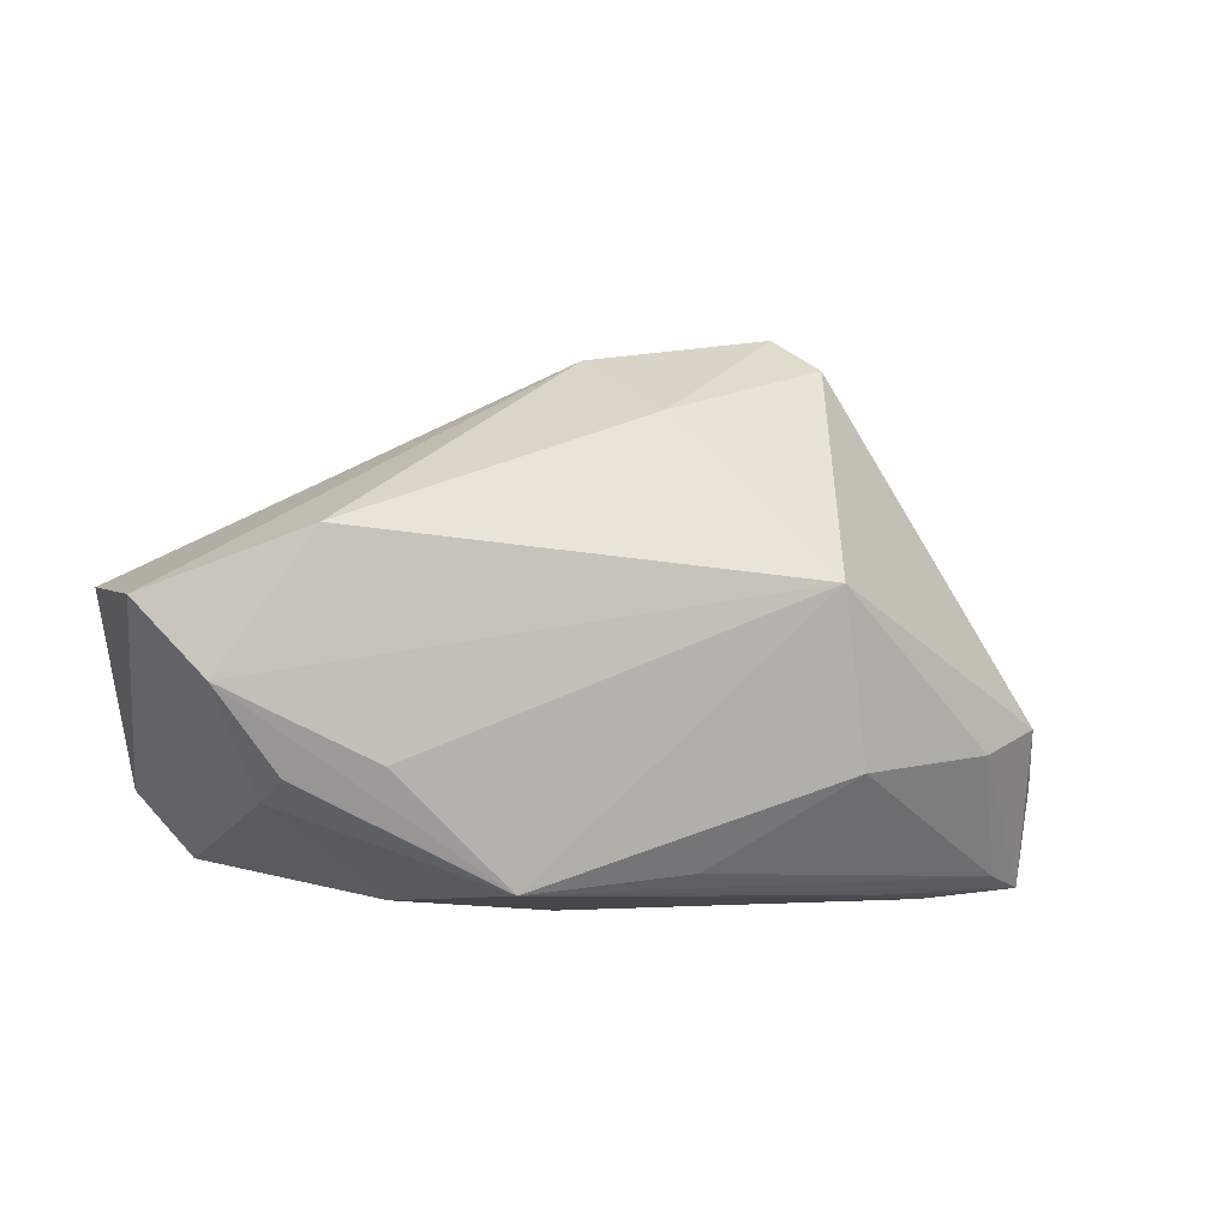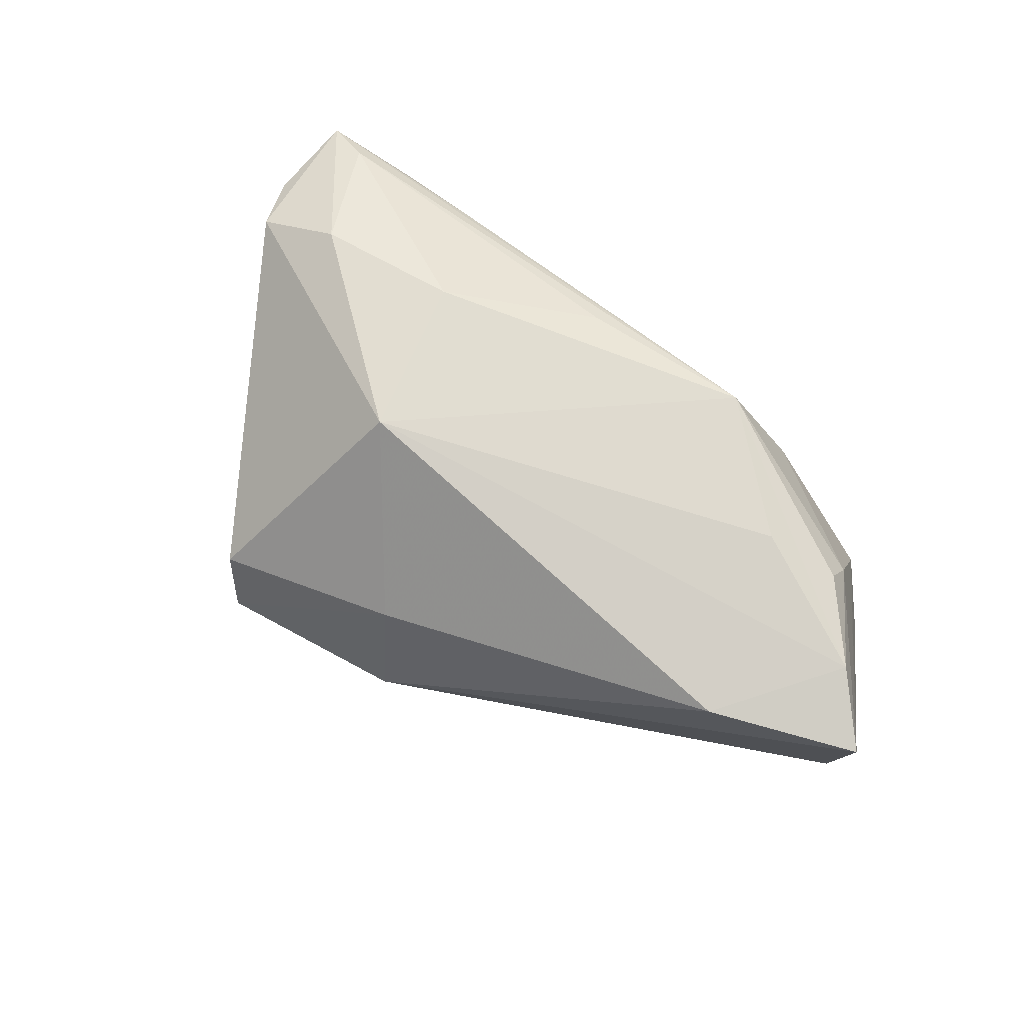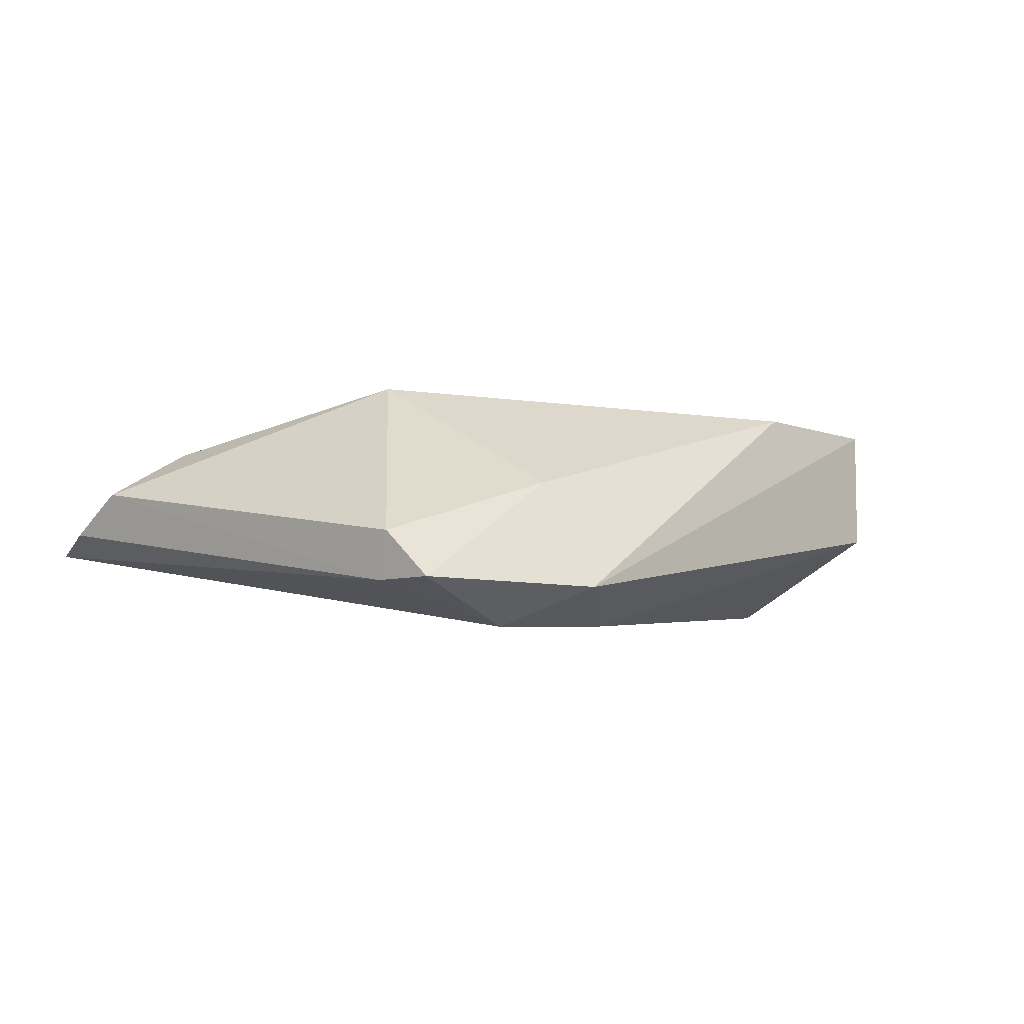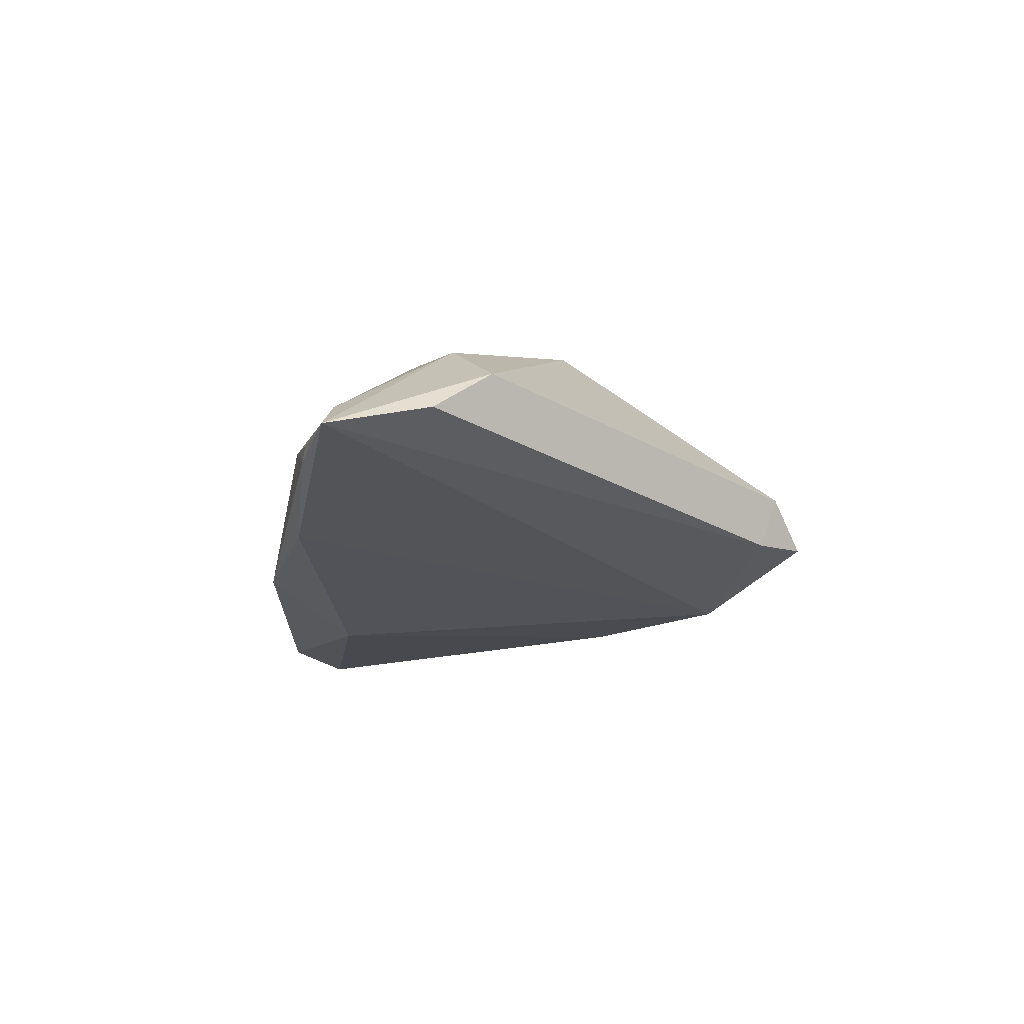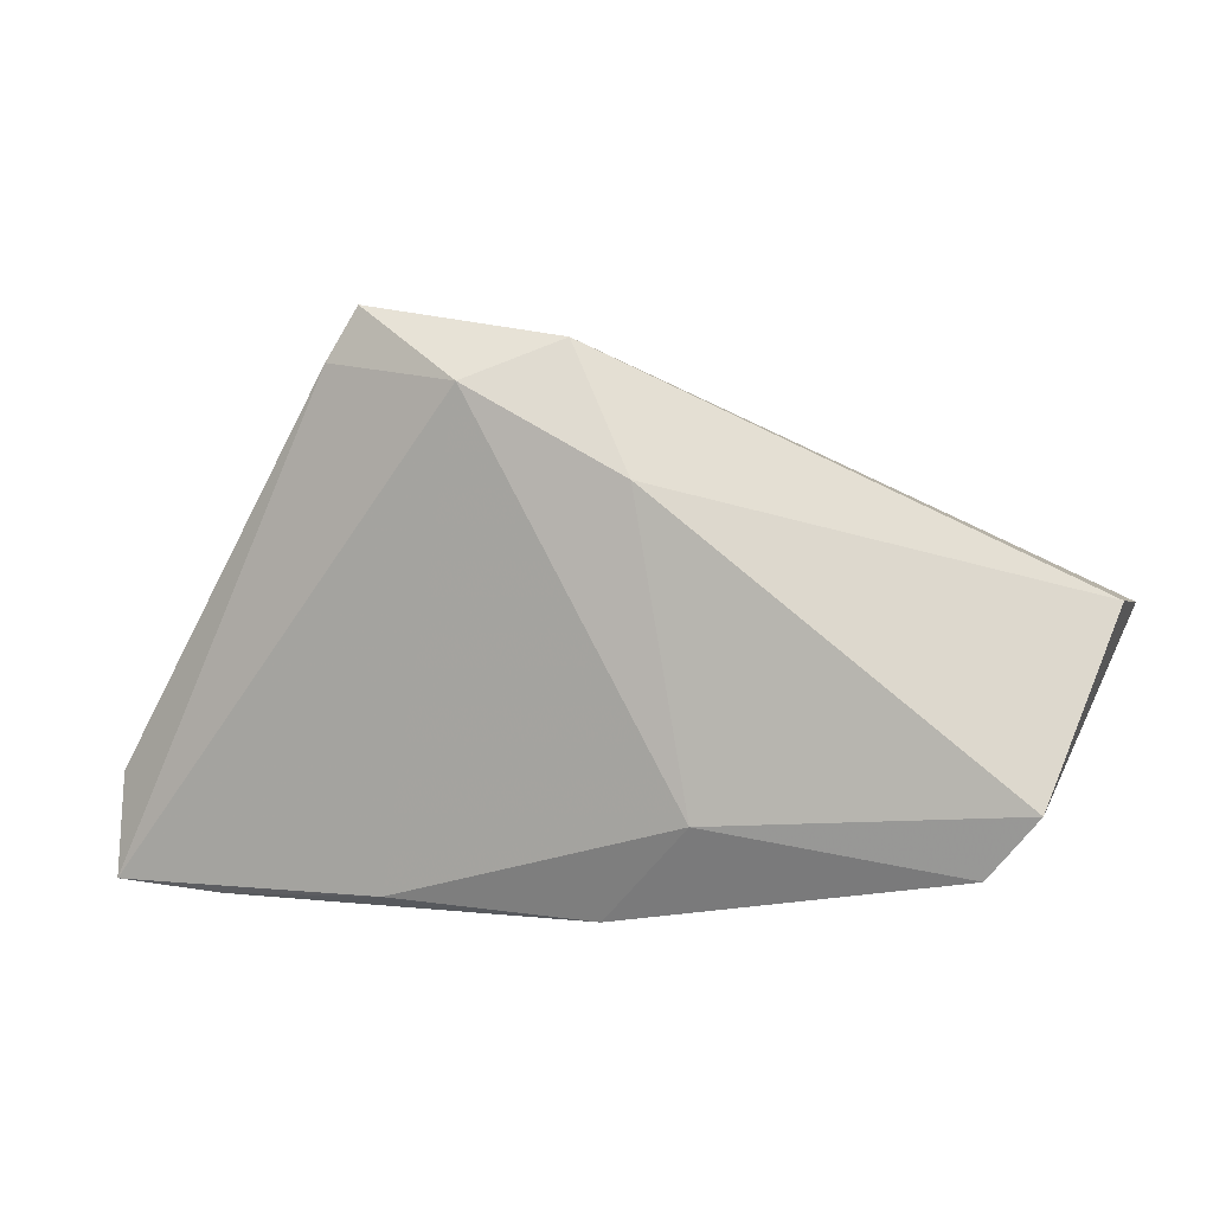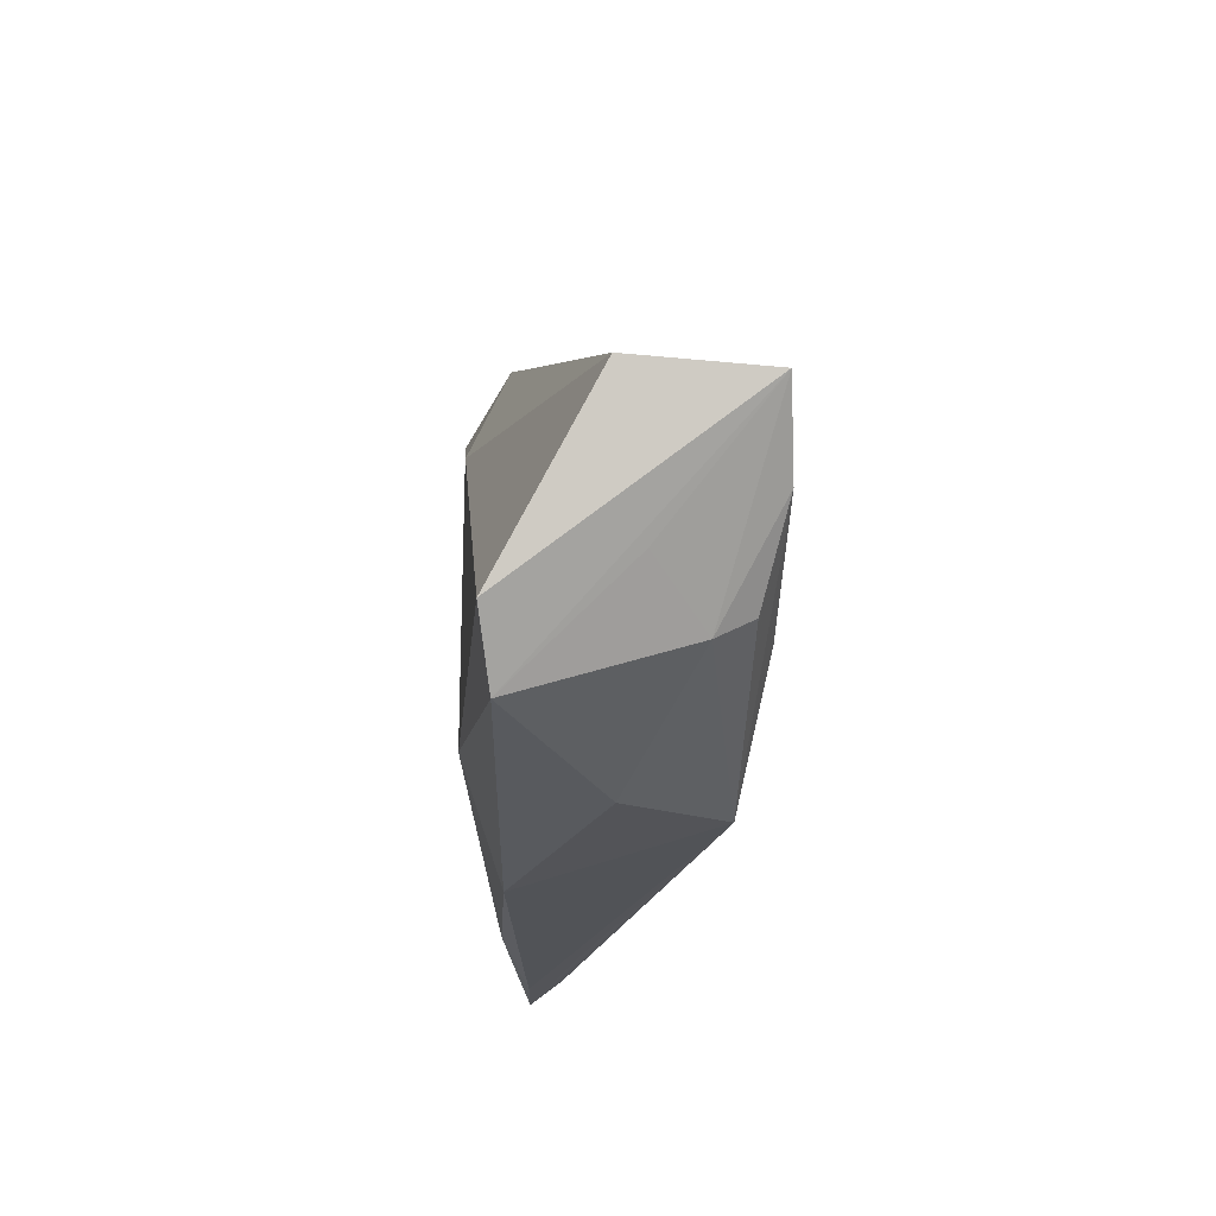
<metadata>
{"format":"obj","ext":"obj","renderer":"f3d","projection":"perspective","resolution":1024,"background":"white","views":[{"elev":-2.0,"azim":-25.3,"up":"+Y"},{"elev":79.3,"azim":-143.4,"up":"+Z"},{"elev":-3.4,"azim":157.0,"up":"+Z"},{"elev":-14.5,"azim":78.9,"up":"+Z"},{"elev":4.7,"azim":-165.5,"up":"+Y"},{"elev":-21.7,"azim":-93.9,"up":"+Y"}]}
</metadata>
<code>
v -0.04318 -0.02161 -0.01265
v 0.03171 0.03585 -0.003252
v 0.02545 -0.02732 -0.009754
v 0.04694 -0.01066 0.009373
v -0.03811 0.01407 0.01557
v -0.0006496 -0.02878 -0.01018
v -0.005352 0.02081 -0.01547
v -0.01188 -0.01661 -0.01547
v -0.03097 -0.01088 0.01575
v 0.05453 -0.02592 -0.001019
v 0.05783 -0.007717 0.003187
v -0.05686 0.007781 -0.002252
v 0.06083 -0.02783 -0.00499
v -0.04937 -0.008559 0.001635
v -0.02513 -0.02592 0.000303
v 0.0279 0.04013 -0.009134
v -0.04969 -0.00214 0.01539
v 0.007925 -0.02337 0.01032
v -0.05757 0.006394 0.01433
v 0.06097 -0.01517 -0.002303
v 0.03182 0.03362 -0.009537
v 0.03521 -0.02757 -0.0001928
v 0.007083 0.02914 0.003921
v -0.0421 -0.01472 0.008301
v 0.04692 -0.02878 -0.005665
v -0.01538 -0.02482 0.01334
v 0.02222 0.008959 0.01815
v 0.002918 0.0363 -0.01023
v 0.02736 -0.01242 0.01399
v -0.04946 -0.01406 -0.01423
v 0.01433 0.03145 -0.01547
v -0.04121 -0.01212 0.01289
f 12 30 19
f 19 28 12
f 5 28 19
f 27 26 29
f 9 26 27
f 28 31 7
f 30 12 7
f 7 12 28
f 21 11 20
f 27 11 2
f 11 21 2
f 14 24 19
f 24 14 1
f 19 30 1
f 1 14 19
f 20 11 13
f 13 3 31
f 13 21 20
f 31 21 13
f 32 24 26
f 27 29 4
f 4 11 27
f 4 13 11
f 23 5 27
f 27 2 23
f 28 5 23
f 16 2 21
f 16 31 28
f 16 21 31
f 28 23 16
f 16 23 2
f 8 7 31
f 31 3 8
f 30 7 8
f 8 3 6
f 8 1 30
f 6 1 8
f 26 24 15
f 24 1 15
f 15 6 26
f 15 1 6
f 26 13 10
f 10 4 29
f 13 4 10
f 26 6 25
f 6 3 25
f 3 13 25
f 26 9 17
f 17 32 26
f 17 5 19
f 19 24 17
f 24 32 17
f 27 5 17
f 17 9 27
f 18 29 26
f 26 10 18
f 18 10 29
f 22 13 26
f 26 25 22
f 22 25 13

</code>
